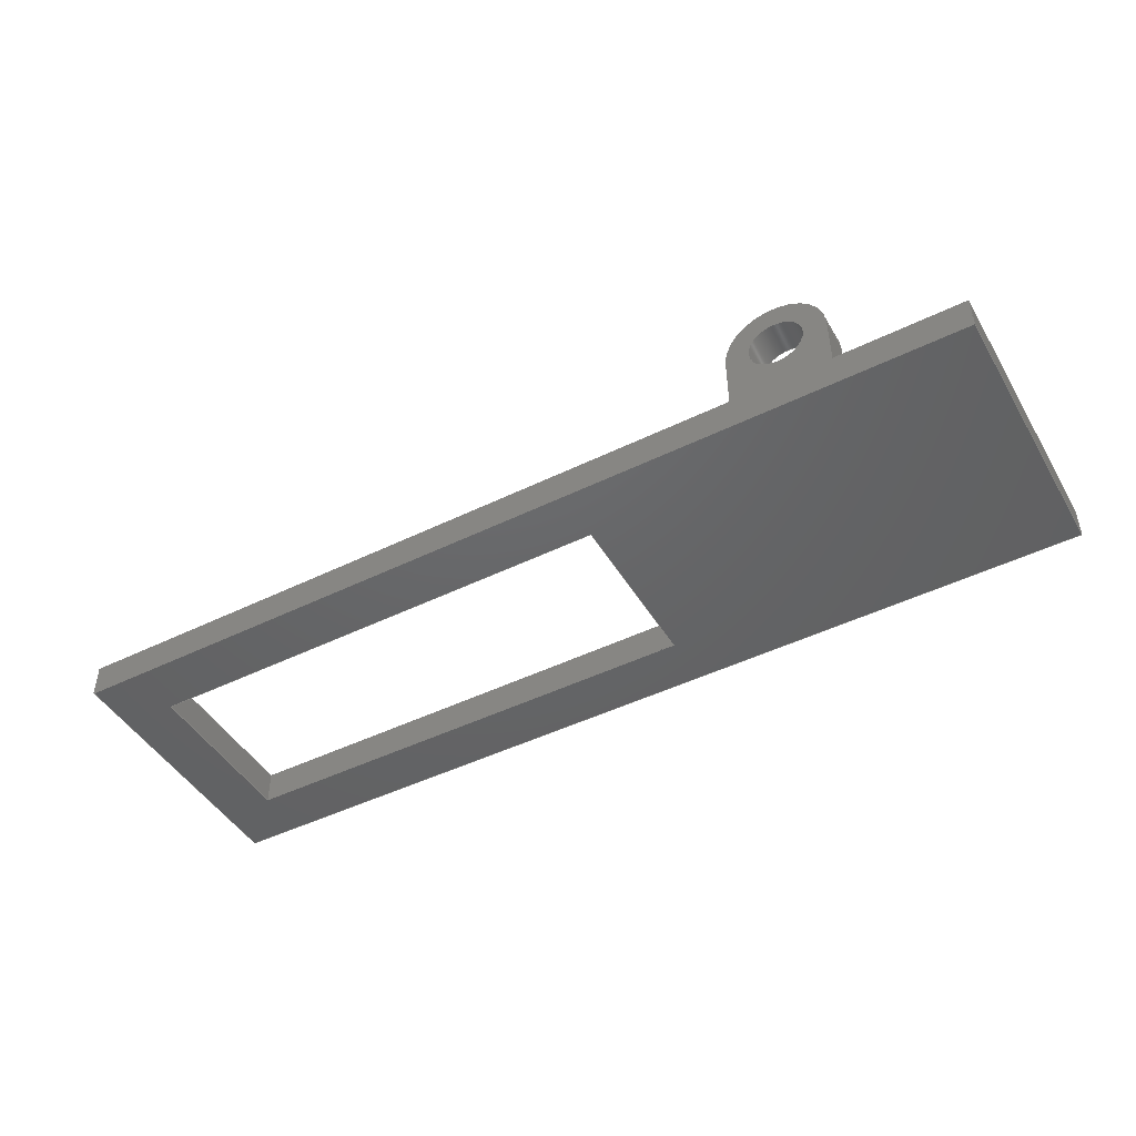
<metadata>
{"format":"step","ext":"step","renderer":"f3d","projection":"perspective","resolution":1024,"background":"white","views":[{"elev":-46.4,"azim":29.2,"up":"+Y"}]}
</metadata>
<code>
ISO-10303-21;
DATA;
#1=MECHANICAL_DESIGN_GEOMETRIC_PRESENTATION_REPRESENTATION('',(#4),#483);
#2=SHAPE_REPRESENTATION_RELATIONSHIP('SRR','None',#490,#3);
#3=ADVANCED_BREP_SHAPE_REPRESENTATION('',(#5),#482);
#4=STYLED_ITEM('',(#499),#5);
#5=MANIFOLD_SOLID_BREP('Body2',#291);
#6=FACE_BOUND('',#43,.T.);
#7=FACE_BOUND('',#45,.T.);
#8=FACE_BOUND('',#52,.T.);
#9=FACE_BOUND('',#56,.T.);
#10=PLANE('',#308);
#11=PLANE('',#312);
#12=PLANE('',#313);
#13=PLANE('',#314);
#14=PLANE('',#315);
#15=PLANE('',#316);
#16=PLANE('',#317);
#17=PLANE('',#318);
#18=PLANE('',#319);
#19=PLANE('',#320);
#20=PLANE('',#321);
#21=PLANE('',#322);
#22=PLANE('',#323);
#23=FACE_OUTER_BOUND('',#38,.T.);
#24=FACE_OUTER_BOUND('',#39,.T.);
#25=FACE_OUTER_BOUND('',#40,.T.);
#26=FACE_OUTER_BOUND('',#41,.T.);
#27=FACE_OUTER_BOUND('',#42,.T.);
#28=FACE_OUTER_BOUND('',#44,.T.);
#29=FACE_OUTER_BOUND('',#46,.T.);
#30=FACE_OUTER_BOUND('',#47,.T.);
#31=FACE_OUTER_BOUND('',#48,.T.);
#32=FACE_OUTER_BOUND('',#49,.T.);
#33=FACE_OUTER_BOUND('',#50,.T.);
#34=FACE_OUTER_BOUND('',#51,.T.);
#35=FACE_OUTER_BOUND('',#53,.T.);
#36=FACE_OUTER_BOUND('',#54,.T.);
#37=FACE_OUTER_BOUND('',#55,.T.);
#38=EDGE_LOOP('',(#196,#197,#198,#199));
#39=EDGE_LOOP('',(#200,#201,#202,#203));
#40=EDGE_LOOP('',(#204,#205,#206,#207));
#41=EDGE_LOOP('',(#208,#209,#210,#211));
#42=EDGE_LOOP('',(#212,#213,#214,#215));
#43=EDGE_LOOP('',(#216));
#44=EDGE_LOOP('',(#217,#218,#219,#220,#221,#222,#223,#224));
#45=EDGE_LOOP('',(#225,#226,#227,#228));
#46=EDGE_LOOP('',(#229,#230,#231,#232));
#47=EDGE_LOOP('',(#233,#234,#235,#236));
#48=EDGE_LOOP('',(#237,#238,#239,#240));
#49=EDGE_LOOP('',(#241,#242,#243,#244));
#50=EDGE_LOOP('',(#245,#246,#247,#248));
#51=EDGE_LOOP('',(#249,#250,#251,#252,#253,#254,#255,#256));
#52=EDGE_LOOP('',(#257));
#53=EDGE_LOOP('',(#258,#259,#260,#261));
#54=EDGE_LOOP('',(#262,#263,#264,#265));
#55=EDGE_LOOP('',(#266,#267,#268,#269));
#56=EDGE_LOOP('',(#270,#271,#272,#273));
#57=LINE('',#404,#92);
#58=LINE('',#409,#93);
#59=LINE('',#411,#94);
#60=LINE('',#413,#95);
#61=LINE('',#414,#96);
#62=LINE('',#420,#97);
#63=LINE('',#423,#98);
#64=LINE('',#425,#99);
#65=LINE('',#426,#100);
#66=LINE('',#428,#101);
#67=LINE('',#431,#102);
#68=LINE('',#433,#103);
#69=LINE('',#435,#104);
#70=LINE('',#437,#105);
#71=LINE('',#438,#106);
#72=LINE('',#441,#107);
#73=LINE('',#443,#108);
#74=LINE('',#445,#109);
#75=LINE('',#446,#110);
#76=LINE('',#450,#111);
#77=LINE('',#451,#112);
#78=LINE('',#452,#113);
#79=LINE('',#455,#114);
#80=LINE('',#456,#115);
#81=LINE('',#459,#116);
#82=LINE('',#460,#117);
#83=LINE('',#462,#118);
#84=LINE('',#466,#119);
#85=LINE('',#467,#120);
#86=LINE('',#468,#121);
#87=LINE('',#471,#122);
#88=LINE('',#472,#123);
#89=LINE('',#475,#124);
#90=LINE('',#476,#125);
#91=LINE('',#478,#126);
#92=VECTOR('',#330,0.25);
#93=VECTOR('',#335,1);
#94=VECTOR('',#336,1);
#95=VECTOR('',#337,1);
#96=VECTOR('',#338,1);
#97=VECTOR('',#345,1);
#98=VECTOR('',#348,1);
#99=VECTOR('',#349,1);
#100=VECTOR('',#350,1);
#101=VECTOR('',#353,1);
#102=VECTOR('',#356,1);
#103=VECTOR('',#357,1);
#104=VECTOR('',#358,1);
#105=VECTOR('',#359,1);
#106=VECTOR('',#360,1);
#107=VECTOR('',#361,1);
#108=VECTOR('',#362,1);
#109=VECTOR('',#363,1);
#110=VECTOR('',#364,1);
#111=VECTOR('',#367,1);
#112=VECTOR('',#368,1);
#113=VECTOR('',#369,1);
#114=VECTOR('',#372,1);
#115=VECTOR('',#373,1);
#116=VECTOR('',#376,1);
#117=VECTOR('',#377,1);
#118=VECTOR('',#380,1);
#119=VECTOR('',#383,1);
#120=VECTOR('',#384,1);
#121=VECTOR('',#385,1);
#122=VECTOR('',#388,1);
#123=VECTOR('',#389,1);
#124=VECTOR('',#392,1);
#125=VECTOR('',#393,1);
#126=VECTOR('',#396,1);
#127=CIRCLE('',#306,0.25);
#128=CIRCLE('',#307,0.25);
#129=CIRCLE('',#310,0.45);
#130=CIRCLE('',#311,0.45);
#131=VERTEX_POINT('',#401);
#132=VERTEX_POINT('',#403);
#133=VERTEX_POINT('',#407);
#134=VERTEX_POINT('',#408);
#135=VERTEX_POINT('',#410);
#136=VERTEX_POINT('',#412);
#137=VERTEX_POINT('',#416);
#138=VERTEX_POINT('',#418);
#139=VERTEX_POINT('',#422);
#140=VERTEX_POINT('',#424);
#141=VERTEX_POINT('',#430);
#142=VERTEX_POINT('',#432);
#143=VERTEX_POINT('',#434);
#144=VERTEX_POINT('',#436);
#145=VERTEX_POINT('',#439);
#146=VERTEX_POINT('',#440);
#147=VERTEX_POINT('',#442);
#148=VERTEX_POINT('',#444);
#149=VERTEX_POINT('',#448);
#150=VERTEX_POINT('',#449);
#151=VERTEX_POINT('',#454);
#152=VERTEX_POINT('',#458);
#153=VERTEX_POINT('',#464);
#154=VERTEX_POINT('',#465);
#155=VERTEX_POINT('',#470);
#156=VERTEX_POINT('',#474);
#157=EDGE_CURVE('',#131,#131,#127,.T.);
#158=EDGE_CURVE('',#131,#132,#57,.T.);
#159=EDGE_CURVE('',#132,#132,#128,.T.);
#160=EDGE_CURVE('',#133,#134,#58,.T.);
#161=EDGE_CURVE('',#135,#134,#59,.T.);
#162=EDGE_CURVE('',#136,#135,#60,.T.);
#163=EDGE_CURVE('',#133,#136,#61,.T.);
#164=EDGE_CURVE('',#133,#137,#129,.T.);
#165=EDGE_CURVE('',#138,#136,#130,.T.);
#166=EDGE_CURVE('',#137,#138,#62,.T.);
#167=EDGE_CURVE('',#137,#139,#63,.T.);
#168=EDGE_CURVE('',#140,#138,#64,.T.);
#169=EDGE_CURVE('',#139,#140,#65,.T.);
#170=EDGE_CURVE('',#140,#135,#66,.T.);
#171=EDGE_CURVE('',#134,#141,#67,.T.);
#172=EDGE_CURVE('',#141,#142,#68,.T.);
#173=EDGE_CURVE('',#142,#143,#69,.T.);
#174=EDGE_CURVE('',#143,#144,#70,.T.);
#175=EDGE_CURVE('',#144,#139,#71,.T.);
#176=EDGE_CURVE('',#145,#146,#72,.T.);
#177=EDGE_CURVE('',#146,#147,#73,.T.);
#178=EDGE_CURVE('',#147,#148,#74,.T.);
#179=EDGE_CURVE('',#148,#145,#75,.T.);
#180=EDGE_CURVE('',#149,#150,#76,.T.);
#181=EDGE_CURVE('',#150,#145,#77,.T.);
#182=EDGE_CURVE('',#149,#148,#78,.T.);
#183=EDGE_CURVE('',#151,#149,#79,.T.);
#184=EDGE_CURVE('',#151,#147,#80,.T.);
#185=EDGE_CURVE('',#152,#151,#81,.T.);
#186=EDGE_CURVE('',#152,#146,#82,.T.);
#187=EDGE_CURVE('',#150,#152,#83,.T.);
#188=EDGE_CURVE('',#153,#154,#84,.T.);
#189=EDGE_CURVE('',#153,#142,#85,.T.);
#190=EDGE_CURVE('',#154,#141,#86,.T.);
#191=EDGE_CURVE('',#154,#155,#87,.T.);
#192=EDGE_CURVE('',#155,#144,#88,.T.);
#193=EDGE_CURVE('',#155,#156,#89,.T.);
#194=EDGE_CURVE('',#156,#143,#90,.T.);
#195=EDGE_CURVE('',#156,#153,#91,.T.);
#196=ORIENTED_EDGE('',*,*,#157,.F.);
#197=ORIENTED_EDGE('',*,*,#158,.T.);
#198=ORIENTED_EDGE('',*,*,#159,.F.);
#199=ORIENTED_EDGE('',*,*,#158,.F.);
#200=ORIENTED_EDGE('',*,*,#160,.T.);
#201=ORIENTED_EDGE('',*,*,#161,.F.);
#202=ORIENTED_EDGE('',*,*,#162,.F.);
#203=ORIENTED_EDGE('',*,*,#163,.F.);
#204=ORIENTED_EDGE('',*,*,#164,.F.);
#205=ORIENTED_EDGE('',*,*,#163,.T.);
#206=ORIENTED_EDGE('',*,*,#165,.F.);
#207=ORIENTED_EDGE('',*,*,#166,.F.);
#208=ORIENTED_EDGE('',*,*,#167,.F.);
#209=ORIENTED_EDGE('',*,*,#166,.T.);
#210=ORIENTED_EDGE('',*,*,#168,.F.);
#211=ORIENTED_EDGE('',*,*,#169,.F.);
#212=ORIENTED_EDGE('',*,*,#168,.T.);
#213=ORIENTED_EDGE('',*,*,#165,.T.);
#214=ORIENTED_EDGE('',*,*,#162,.T.);
#215=ORIENTED_EDGE('',*,*,#170,.F.);
#216=ORIENTED_EDGE('',*,*,#157,.T.);
#217=ORIENTED_EDGE('',*,*,#169,.T.);
#218=ORIENTED_EDGE('',*,*,#170,.T.);
#219=ORIENTED_EDGE('',*,*,#161,.T.);
#220=ORIENTED_EDGE('',*,*,#171,.T.);
#221=ORIENTED_EDGE('',*,*,#172,.T.);
#222=ORIENTED_EDGE('',*,*,#173,.T.);
#223=ORIENTED_EDGE('',*,*,#174,.T.);
#224=ORIENTED_EDGE('',*,*,#175,.T.);
#225=ORIENTED_EDGE('',*,*,#176,.T.);
#226=ORIENTED_EDGE('',*,*,#177,.T.);
#227=ORIENTED_EDGE('',*,*,#178,.T.);
#228=ORIENTED_EDGE('',*,*,#179,.T.);
#229=ORIENTED_EDGE('',*,*,#180,.T.);
#230=ORIENTED_EDGE('',*,*,#181,.T.);
#231=ORIENTED_EDGE('',*,*,#179,.F.);
#232=ORIENTED_EDGE('',*,*,#182,.F.);
#233=ORIENTED_EDGE('',*,*,#183,.T.);
#234=ORIENTED_EDGE('',*,*,#182,.T.);
#235=ORIENTED_EDGE('',*,*,#178,.F.);
#236=ORIENTED_EDGE('',*,*,#184,.F.);
#237=ORIENTED_EDGE('',*,*,#185,.T.);
#238=ORIENTED_EDGE('',*,*,#184,.T.);
#239=ORIENTED_EDGE('',*,*,#177,.F.);
#240=ORIENTED_EDGE('',*,*,#186,.F.);
#241=ORIENTED_EDGE('',*,*,#187,.T.);
#242=ORIENTED_EDGE('',*,*,#186,.T.);
#243=ORIENTED_EDGE('',*,*,#176,.F.);
#244=ORIENTED_EDGE('',*,*,#181,.F.);
#245=ORIENTED_EDGE('',*,*,#188,.F.);
#246=ORIENTED_EDGE('',*,*,#189,.T.);
#247=ORIENTED_EDGE('',*,*,#172,.F.);
#248=ORIENTED_EDGE('',*,*,#190,.F.);
#249=ORIENTED_EDGE('',*,*,#191,.F.);
#250=ORIENTED_EDGE('',*,*,#190,.T.);
#251=ORIENTED_EDGE('',*,*,#171,.F.);
#252=ORIENTED_EDGE('',*,*,#160,.F.);
#253=ORIENTED_EDGE('',*,*,#164,.T.);
#254=ORIENTED_EDGE('',*,*,#167,.T.);
#255=ORIENTED_EDGE('',*,*,#175,.F.);
#256=ORIENTED_EDGE('',*,*,#192,.F.);
#257=ORIENTED_EDGE('',*,*,#159,.T.);
#258=ORIENTED_EDGE('',*,*,#193,.F.);
#259=ORIENTED_EDGE('',*,*,#192,.T.);
#260=ORIENTED_EDGE('',*,*,#174,.F.);
#261=ORIENTED_EDGE('',*,*,#194,.F.);
#262=ORIENTED_EDGE('',*,*,#195,.F.);
#263=ORIENTED_EDGE('',*,*,#194,.T.);
#264=ORIENTED_EDGE('',*,*,#173,.F.);
#265=ORIENTED_EDGE('',*,*,#189,.F.);
#266=ORIENTED_EDGE('',*,*,#195,.T.);
#267=ORIENTED_EDGE('',*,*,#188,.T.);
#268=ORIENTED_EDGE('',*,*,#191,.T.);
#269=ORIENTED_EDGE('',*,*,#193,.T.);
#270=ORIENTED_EDGE('',*,*,#187,.F.);
#271=ORIENTED_EDGE('',*,*,#180,.F.);
#272=ORIENTED_EDGE('',*,*,#183,.F.);
#273=ORIENTED_EDGE('',*,*,#185,.F.);
#274=CYLINDRICAL_SURFACE('',#305,0.25);
#275=CYLINDRICAL_SURFACE('',#309,0.45);
#276=ADVANCED_FACE('',(#23),#274,.F.);
#277=ADVANCED_FACE('',(#24),#10,.T.);
#278=ADVANCED_FACE('',(#25),#275,.T.);
#279=ADVANCED_FACE('',(#26),#11,.T.);
#280=ADVANCED_FACE('',(#27,#6),#12,.F.);
#281=ADVANCED_FACE('',(#28,#7),#13,.T.);
#282=ADVANCED_FACE('',(#29),#14,.T.);
#283=ADVANCED_FACE('',(#30),#15,.T.);
#284=ADVANCED_FACE('',(#31),#16,.T.);
#285=ADVANCED_FACE('',(#32),#17,.T.);
#286=ADVANCED_FACE('',(#33),#18,.T.);
#287=ADVANCED_FACE('',(#34,#8),#19,.T.);
#288=ADVANCED_FACE('',(#35),#20,.T.);
#289=ADVANCED_FACE('',(#36),#21,.T.);
#290=ADVANCED_FACE('',(#37,#9),#22,.F.);
#291=CLOSED_SHELL('',(#276,#277,#278,#279,#280,#281,#282,#283,#284,#285,
#286,#287,#288,#289,#290));
#292=DERIVED_UNIT_ELEMENT(#294,1);
#293=DERIVED_UNIT_ELEMENT(#485,3);
#294=(
MASS_UNIT()
NAMED_UNIT(*)
SI_UNIT(.KILO.,.GRAM.)
);
#295=DERIVED_UNIT((#292,#293));
#296=MEASURE_REPRESENTATION_ITEM('density measure',
POSITIVE_RATIO_MEASURE(7850),#295);
#297=PROPERTY_DEFINITION_REPRESENTATION(#302,#299);
#298=PROPERTY_DEFINITION_REPRESENTATION(#303,#300);
#299=REPRESENTATION('material name',(#301),#482);
#300=REPRESENTATION('density',(#296),#482);
#301=DESCRIPTIVE_REPRESENTATION_ITEM('Steel','Steel');
#302=PROPERTY_DEFINITION('material property','material name',#492);
#303=PROPERTY_DEFINITION('material property','density of part',#492);
#304=AXIS2_PLACEMENT_3D('placement',#399,#324,#325);
#305=AXIS2_PLACEMENT_3D('',#400,#326,#327);
#306=AXIS2_PLACEMENT_3D('',#402,#328,#329);
#307=AXIS2_PLACEMENT_3D('',#405,#331,#332);
#308=AXIS2_PLACEMENT_3D('',#406,#333,#334);
#309=AXIS2_PLACEMENT_3D('',#415,#339,#340);
#310=AXIS2_PLACEMENT_3D('',#417,#341,#342);
#311=AXIS2_PLACEMENT_3D('',#419,#343,#344);
#312=AXIS2_PLACEMENT_3D('',#421,#346,#347);
#313=AXIS2_PLACEMENT_3D('',#427,#351,#352);
#314=AXIS2_PLACEMENT_3D('',#429,#354,#355);
#315=AXIS2_PLACEMENT_3D('',#447,#365,#366);
#316=AXIS2_PLACEMENT_3D('',#453,#370,#371);
#317=AXIS2_PLACEMENT_3D('',#457,#374,#375);
#318=AXIS2_PLACEMENT_3D('',#461,#378,#379);
#319=AXIS2_PLACEMENT_3D('',#463,#381,#382);
#320=AXIS2_PLACEMENT_3D('',#469,#386,#387);
#321=AXIS2_PLACEMENT_3D('',#473,#390,#391);
#322=AXIS2_PLACEMENT_3D('',#477,#394,#395);
#323=AXIS2_PLACEMENT_3D('',#479,#397,#398);
#324=DIRECTION('axis',(0,0,1));
#325=DIRECTION('refdir',(1,0,0));
#326=DIRECTION('center_axis',(0,0,-1));
#327=DIRECTION('ref_axis',(1,0,0));
#328=DIRECTION('center_axis',(0,0,1));
#329=DIRECTION('ref_axis',(1,0,0));
#330=DIRECTION('',(0,0,1));
#331=DIRECTION('center_axis',(0,0,-1));
#332=DIRECTION('ref_axis',(1,0,0));
#333=DIRECTION('center_axis',(1,0,0));
#334=DIRECTION('ref_axis',(0,-1,0));
#335=DIRECTION('',(0,-1,0));
#336=DIRECTION('',(0,0,1));
#337=DIRECTION('',(0,-1,0));
#338=DIRECTION('',(0,0,-1));
#339=DIRECTION('center_axis',(0,0,-1));
#340=DIRECTION('ref_axis',(1,0,0));
#341=DIRECTION('center_axis',(0,0,1));
#342=DIRECTION('ref_axis',(1,0,0));
#343=DIRECTION('center_axis',(0,0,-1));
#344=DIRECTION('ref_axis',(1,0,0));
#345=DIRECTION('',(0,0,-1));
#346=DIRECTION('center_axis',(-1,0,0));
#347=DIRECTION('ref_axis',(0,1,0));
#348=DIRECTION('',(0,-1,0));
#349=DIRECTION('',(0,1,0));
#350=DIRECTION('',(0,0,-1));
#351=DIRECTION('center_axis',(0,0,1));
#352=DIRECTION('ref_axis',(1,0,0));
#353=DIRECTION('',(1,0,0));
#354=DIRECTION('center_axis',(0,1,0));
#355=DIRECTION('ref_axis',(0,0,1));
#356=DIRECTION('',(1,0,0));
#357=DIRECTION('',(-2.465e-33,0,-1));
#358=DIRECTION('',(-1,0,0));
#359=DIRECTION('',(0,0,1));
#360=DIRECTION('',(1,0,0));
#361=DIRECTION('',(-1,0,-2.523e-16));
#362=DIRECTION('',(0,0,-1));
#363=DIRECTION('',(1,0,-1.009e-16));
#364=DIRECTION('',(0,0,1));
#365=DIRECTION('center_axis',(-1,0,0));
#366=DIRECTION('ref_axis',(0,0,1));
#367=DIRECTION('',(0,0,1));
#368=DIRECTION('',(0,1,0));
#369=DIRECTION('',(0,1,0));
#370=DIRECTION('center_axis',(1.009e-16,0,1));
#371=DIRECTION('ref_axis',(1,0,-1.009e-16));
#372=DIRECTION('',(1,0,-1.009e-16));
#373=DIRECTION('',(0,1,0));
#374=DIRECTION('center_axis',(1,0,0));
#375=DIRECTION('ref_axis',(0,0,-1));
#376=DIRECTION('',(0,0,-1));
#377=DIRECTION('',(0,1,0));
#378=DIRECTION('center_axis',(2.523e-16,0,-1));
#379=DIRECTION('ref_axis',(-1,0,-2.523e-16));
#380=DIRECTION('',(-1,0,-2.523e-16));
#381=DIRECTION('center_axis',(1,0,-2.465e-33));
#382=DIRECTION('ref_axis',(-2.465e-33,0,-1));
#383=DIRECTION('',(2.465e-33,0,1));
#384=DIRECTION('',(0,1,0));
#385=DIRECTION('',(0,1,0));
#386=DIRECTION('center_axis',(0,0,1));
#387=DIRECTION('ref_axis',(1,0,0));
#388=DIRECTION('',(-1,0,0));
#389=DIRECTION('',(0,1,0));
#390=DIRECTION('center_axis',(-1,0,0));
#391=DIRECTION('ref_axis',(0,0,1));
#392=DIRECTION('',(0,0,-1));
#393=DIRECTION('',(0,1,0));
#394=DIRECTION('center_axis',(0,0,-1));
#395=DIRECTION('ref_axis',(-1,0,0));
#396=DIRECTION('',(1,0,0));
#397=DIRECTION('center_axis',(0,1,0));
#398=DIRECTION('ref_axis',(1,0,0));
#399=CARTESIAN_POINT('',(0,0,0));
#400=CARTESIAN_POINT('Origin',(-1.6,0.8,0));
#401=CARTESIAN_POINT('',(-1.85,0.8,-0.3));
#402=CARTESIAN_POINT('Origin',(-1.6,0.8,-0.3));
#403=CARTESIAN_POINT('',(-1.85,0.8,0));
#404=CARTESIAN_POINT('',(-1.85,0.8,0));
#405=CARTESIAN_POINT('Origin',(-1.6,0.8,0));
#406=CARTESIAN_POINT('Origin',(-1.15,0.8,0));
#407=CARTESIAN_POINT('',(-1.15,0.8,0));
#408=CARTESIAN_POINT('',(-1.15,0.3,0));
#409=CARTESIAN_POINT('',(-1.15,0.8,0));
#410=CARTESIAN_POINT('',(-1.15,0.3,-0.3));
#411=CARTESIAN_POINT('',(-1.15,0.3,-0.625));
#412=CARTESIAN_POINT('',(-1.15,0.8,-0.3));
#413=CARTESIAN_POINT('',(-1.15,0.8,-0.3));
#414=CARTESIAN_POINT('',(-1.15,0.8,0));
#415=CARTESIAN_POINT('Origin',(-1.6,0.8,0));
#416=CARTESIAN_POINT('',(-2.05,0.8,0));
#417=CARTESIAN_POINT('Origin',(-1.6,0.8,0));
#418=CARTESIAN_POINT('',(-2.05,0.8,-0.3));
#419=CARTESIAN_POINT('Origin',(-1.6,0.8,-0.3));
#420=CARTESIAN_POINT('',(-2.05,0.8,0));
#421=CARTESIAN_POINT('Origin',(-2.05,0.3,0));
#422=CARTESIAN_POINT('',(-2.05,0.3,0));
#423=CARTESIAN_POINT('',(-2.05,0.8,0));
#424=CARTESIAN_POINT('',(-2.05,0.3,-0.3));
#425=CARTESIAN_POINT('',(-2.05,0.8,-0.3));
#426=CARTESIAN_POINT('',(-2.05,0.3,-0.625));
#427=CARTESIAN_POINT('Origin',(-1.6,0.775,-0.3));
#428=CARTESIAN_POINT('',(-2.925,0.3,-0.3));
#429=CARTESIAN_POINT('Origin',(-4.25,0.3,-1.25));
#430=CARTESIAN_POINT('',(0,0.3,0));
#431=CARTESIAN_POINT('',(0,0.3,0));
#432=CARTESIAN_POINT('',(0,0.3,-2.5));
#433=CARTESIAN_POINT('',(-6.163e-33,0.3,-2.5));
#434=CARTESIAN_POINT('',(-8.5,0.3,-2.5));
#435=CARTESIAN_POINT('',(-8.5,0.3,-2.5));
#436=CARTESIAN_POINT('',(-8.5,0.3,0));
#437=CARTESIAN_POINT('',(-8.5,0.3,0));
#438=CARTESIAN_POINT('',(0,0.3,0));
#439=CARTESIAN_POINT('',(-3.6,0.3,-0.485));
#440=CARTESIAN_POINT('',(-8,0.3,-0.485));
#441=CARTESIAN_POINT('',(-3.6,0.3,-0.485));
#442=CARTESIAN_POINT('',(-8,0.3,-2.015));
#443=CARTESIAN_POINT('',(-8,0.3,-0.485));
#444=CARTESIAN_POINT('',(-3.6,0.3,-2.015));
#445=CARTESIAN_POINT('',(-8,0.3,-2.015));
#446=CARTESIAN_POINT('',(-3.6,0.3,-2.015));
#447=CARTESIAN_POINT('Origin',(-3.6,0,-2.015));
#448=CARTESIAN_POINT('',(-3.6,0,-2.015));
#449=CARTESIAN_POINT('',(-3.6,0,-0.485));
#450=CARTESIAN_POINT('',(-3.6,0,-2.015));
#451=CARTESIAN_POINT('',(-3.6,0,-0.485));
#452=CARTESIAN_POINT('',(-3.6,0,-2.015));
#453=CARTESIAN_POINT('Origin',(-8,0,-2.015));
#454=CARTESIAN_POINT('',(-8,0,-2.015));
#455=CARTESIAN_POINT('',(-8,0,-2.015));
#456=CARTESIAN_POINT('',(-8,0,-2.015));
#457=CARTESIAN_POINT('Origin',(-8,0,-0.485));
#458=CARTESIAN_POINT('',(-8,0,-0.485));
#459=CARTESIAN_POINT('',(-8,0,-0.485));
#460=CARTESIAN_POINT('',(-8,0,-0.485));
#461=CARTESIAN_POINT('Origin',(-3.6,0,-0.485));
#462=CARTESIAN_POINT('',(-3.6,0,-0.485));
#463=CARTESIAN_POINT('Origin',(0,0,0));
#464=CARTESIAN_POINT('',(-6.163e-33,0,-2.5));
#465=CARTESIAN_POINT('',(0,0,0));
#466=CARTESIAN_POINT('',(-6.163e-33,0,-2.5));
#467=CARTESIAN_POINT('',(-6.163e-33,0,-2.5));
#468=CARTESIAN_POINT('',(0,0,0));
#469=CARTESIAN_POINT('Origin',(-8.5,0,0));
#470=CARTESIAN_POINT('',(-8.5,0,0));
#471=CARTESIAN_POINT('',(0,0,0));
#472=CARTESIAN_POINT('',(-8.5,0,0));
#473=CARTESIAN_POINT('Origin',(-8.5,0,-2.5));
#474=CARTESIAN_POINT('',(-8.5,0,-2.5));
#475=CARTESIAN_POINT('',(-8.5,0,0));
#476=CARTESIAN_POINT('',(-8.5,0,-2.5));
#477=CARTESIAN_POINT('Origin',(0,0,-2.5));
#478=CARTESIAN_POINT('',(-8.5,0,-2.5));
#479=CARTESIAN_POINT('Origin',(-4.25,0,-1.25));
#480=UNCERTAINTY_MEASURE_WITH_UNIT(LENGTH_MEASURE(0.001),#484,
'DISTANCE_ACCURACY_VALUE',
'Maximum model space distance between geometric entities at asserted c
onnectivities');
#481=UNCERTAINTY_MEASURE_WITH_UNIT(LENGTH_MEASURE(0.001),#484,
'DISTANCE_ACCURACY_VALUE',
'Maximum model space distance between geometric entities at asserted c
onnectivities');
#482=(
GEOMETRIC_REPRESENTATION_CONTEXT(3)
GLOBAL_UNCERTAINTY_ASSIGNED_CONTEXT((#480))
GLOBAL_UNIT_ASSIGNED_CONTEXT((#484,#486,#487))
REPRESENTATION_CONTEXT('','3D')
);
#483=(
GEOMETRIC_REPRESENTATION_CONTEXT(3)
GLOBAL_UNCERTAINTY_ASSIGNED_CONTEXT((#481))
GLOBAL_UNIT_ASSIGNED_CONTEXT((#484,#486,#487))
REPRESENTATION_CONTEXT('','3D')
);
#484=(
LENGTH_UNIT()
NAMED_UNIT(*)
SI_UNIT(.CENTI.,.METRE.)
);
#485=(
LENGTH_UNIT()
NAMED_UNIT(*)
SI_UNIT($,.METRE.)
);
#486=(
NAMED_UNIT(*)
PLANE_ANGLE_UNIT()
SI_UNIT($,.RADIAN.)
);
#487=(
NAMED_UNIT(*)
SI_UNIT($,.STERADIAN.)
SOLID_ANGLE_UNIT()
);
#488=SHAPE_DEFINITION_REPRESENTATION(#489,#490);
#489=PRODUCT_DEFINITION_SHAPE('',$,#492);
#490=SHAPE_REPRESENTATION('',(#304),#482);
#491=PRODUCT_DEFINITION_CONTEXT('part definition',#496,'design');
#492=PRODUCT_DEFINITION('Flap','Flap',#493,#491);
#493=PRODUCT_DEFINITION_FORMATION('',$,#498);
#494=PRODUCT_RELATED_PRODUCT_CATEGORY('Flap','Flap',(#498));
#495=APPLICATION_PROTOCOL_DEFINITION('international standard',
'automotive_design',2009,#496);
#496=APPLICATION_CONTEXT(
'Core Data for Automotive Mechanical Design Process');
#497=PRODUCT_CONTEXT('part definition',#496,'mechanical');
#498=PRODUCT('Flap','Flap',$,(#497));
#499=PRESENTATION_STYLE_ASSIGNMENT((#500));
#500=SURFACE_STYLE_USAGE(.BOTH.,#501);
#501=SURFACE_SIDE_STYLE('',(#502));
#502=SURFACE_STYLE_FILL_AREA(#503);
#503=FILL_AREA_STYLE('Steel - Satin',(#504));
#504=FILL_AREA_STYLE_COLOUR('Steel - Satin',#505);
#505=COLOUR_RGB('Steel - Satin',0.6275,0.6275,0.6275);
ENDSEC;
END-ISO-10303-21;

</code>
